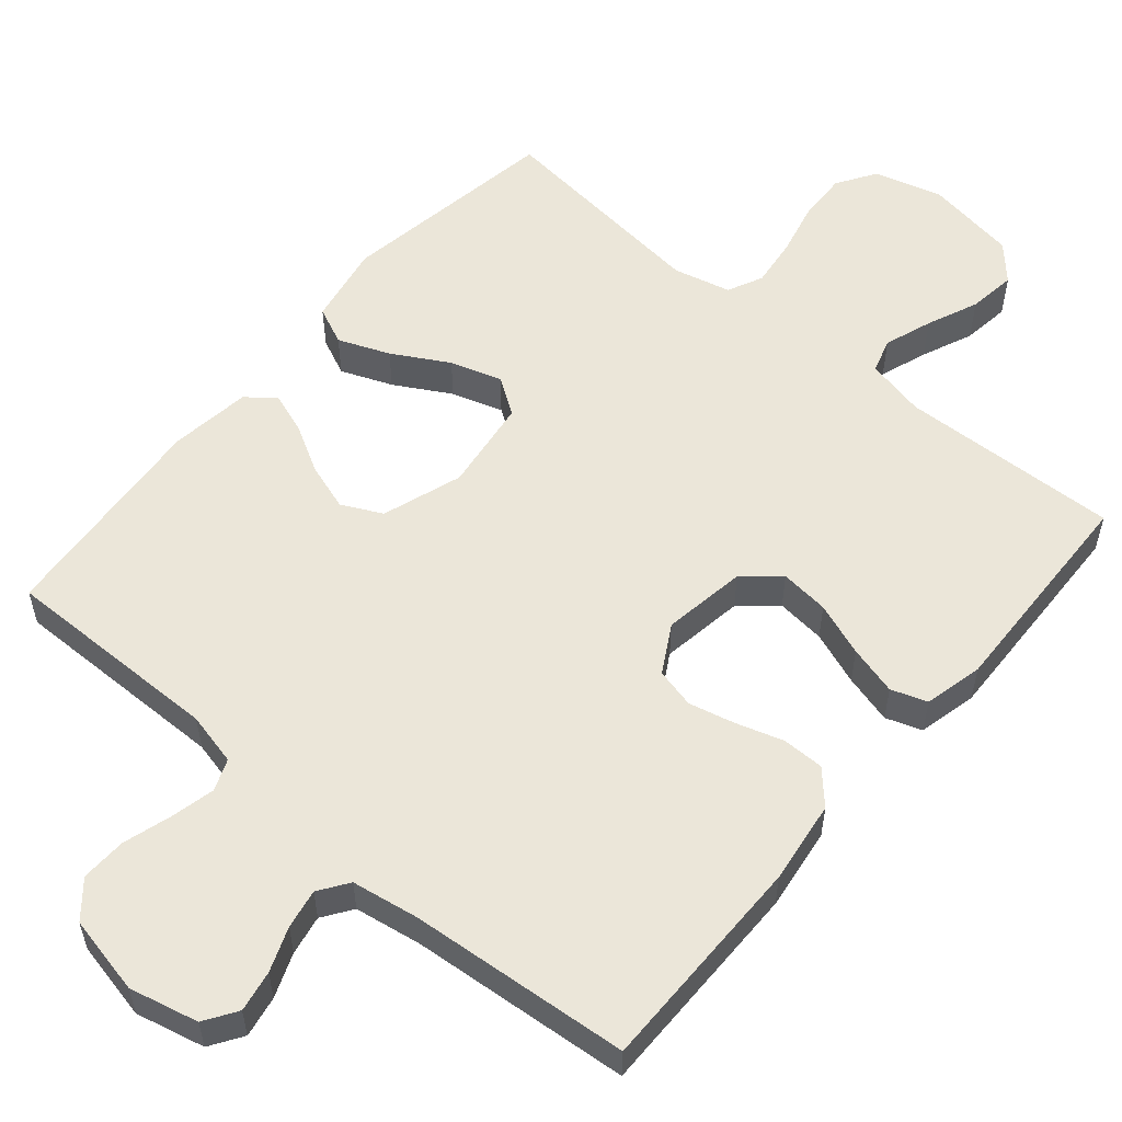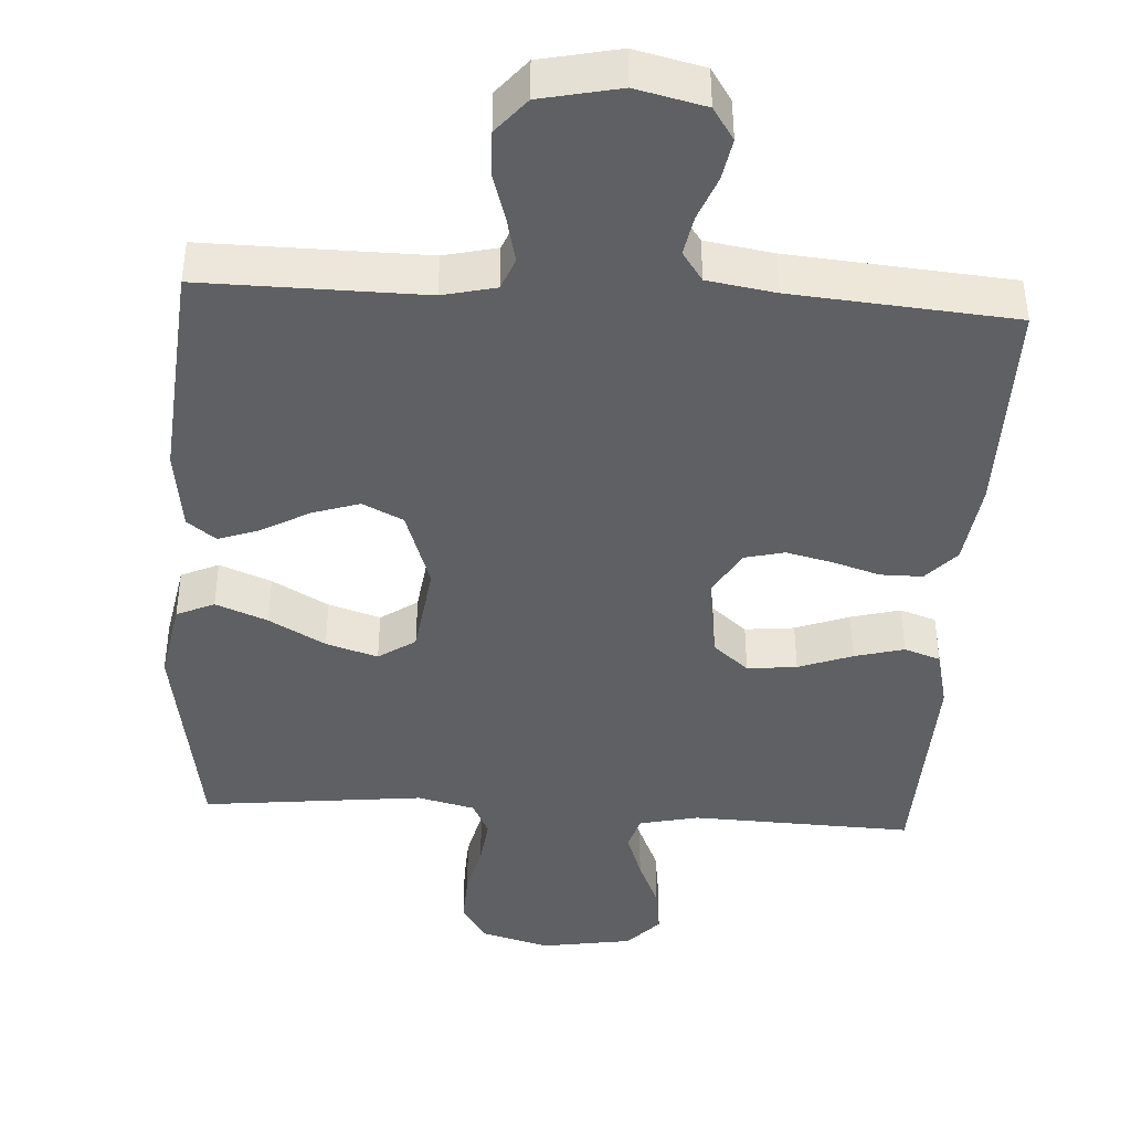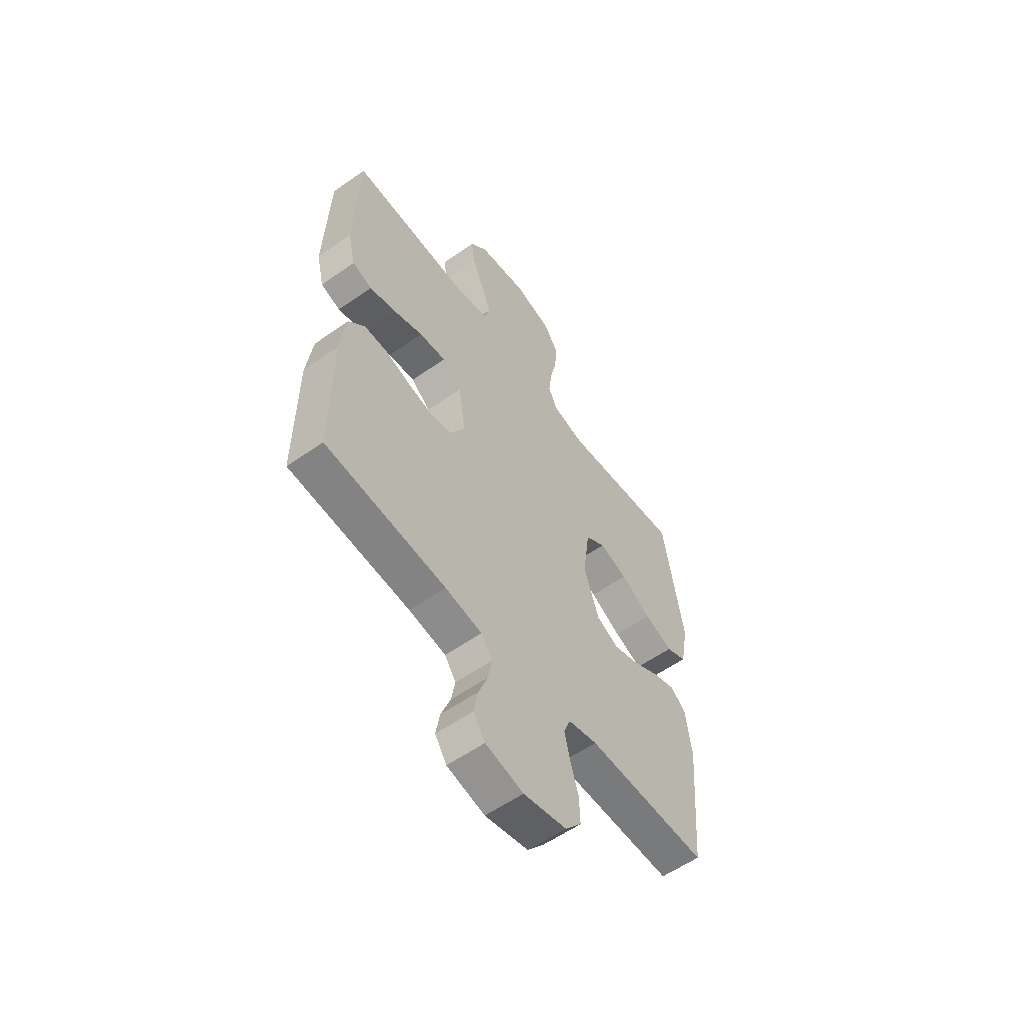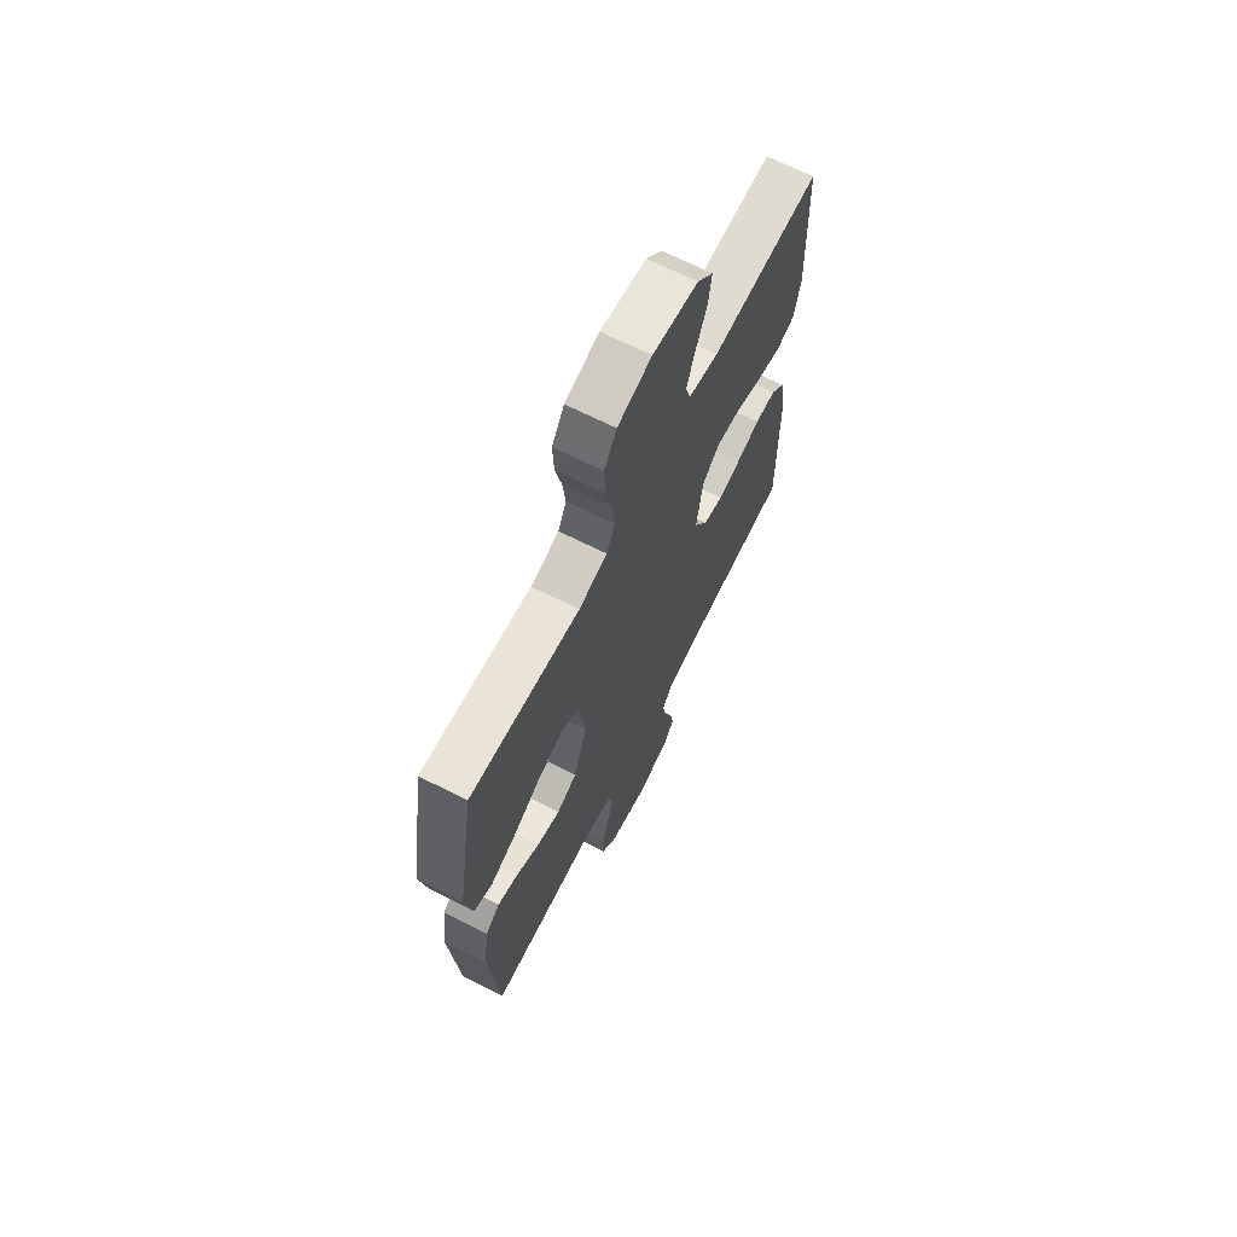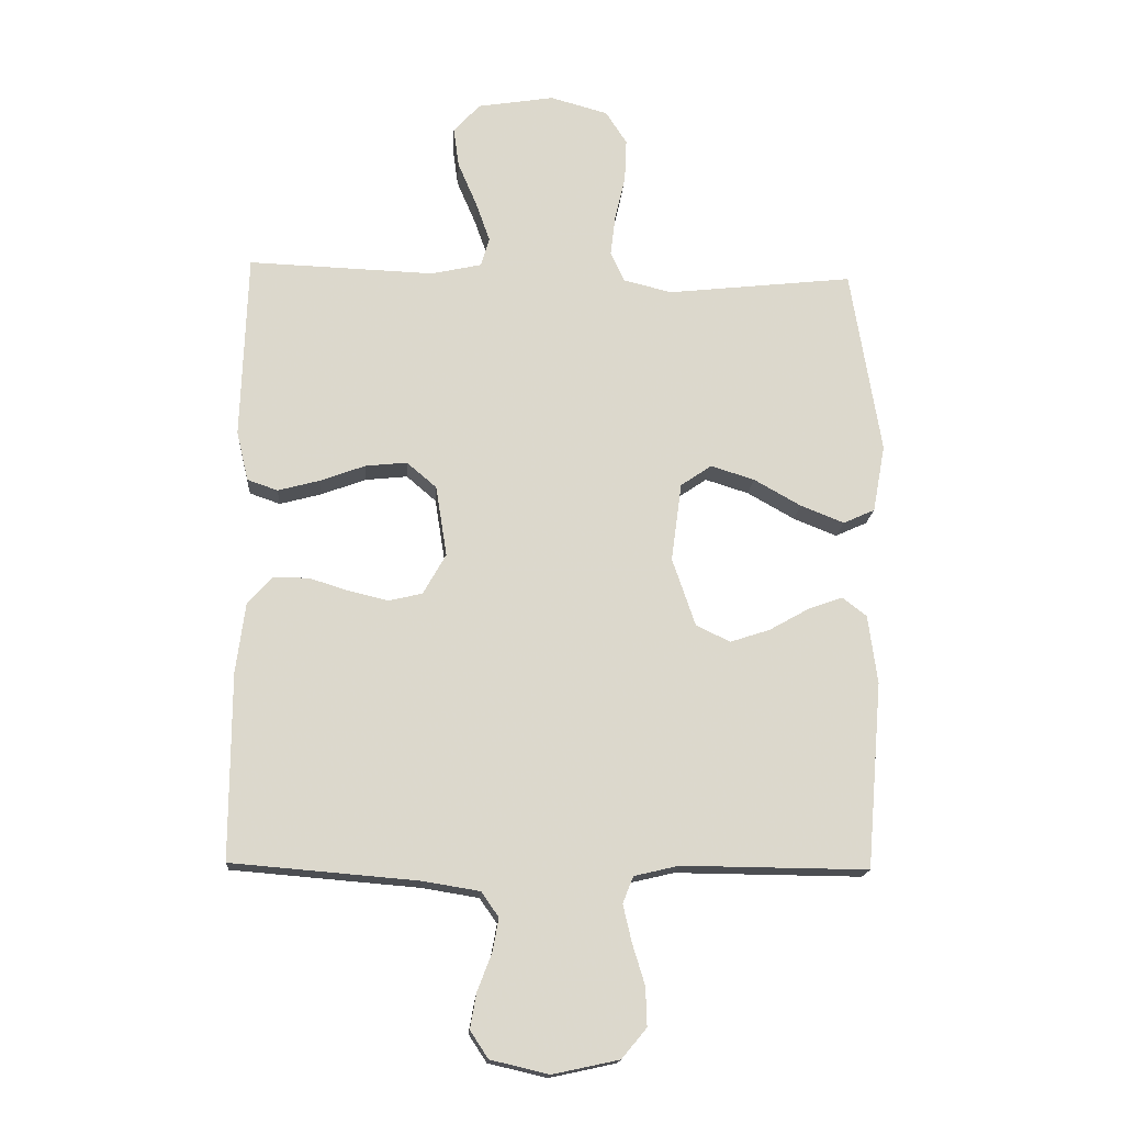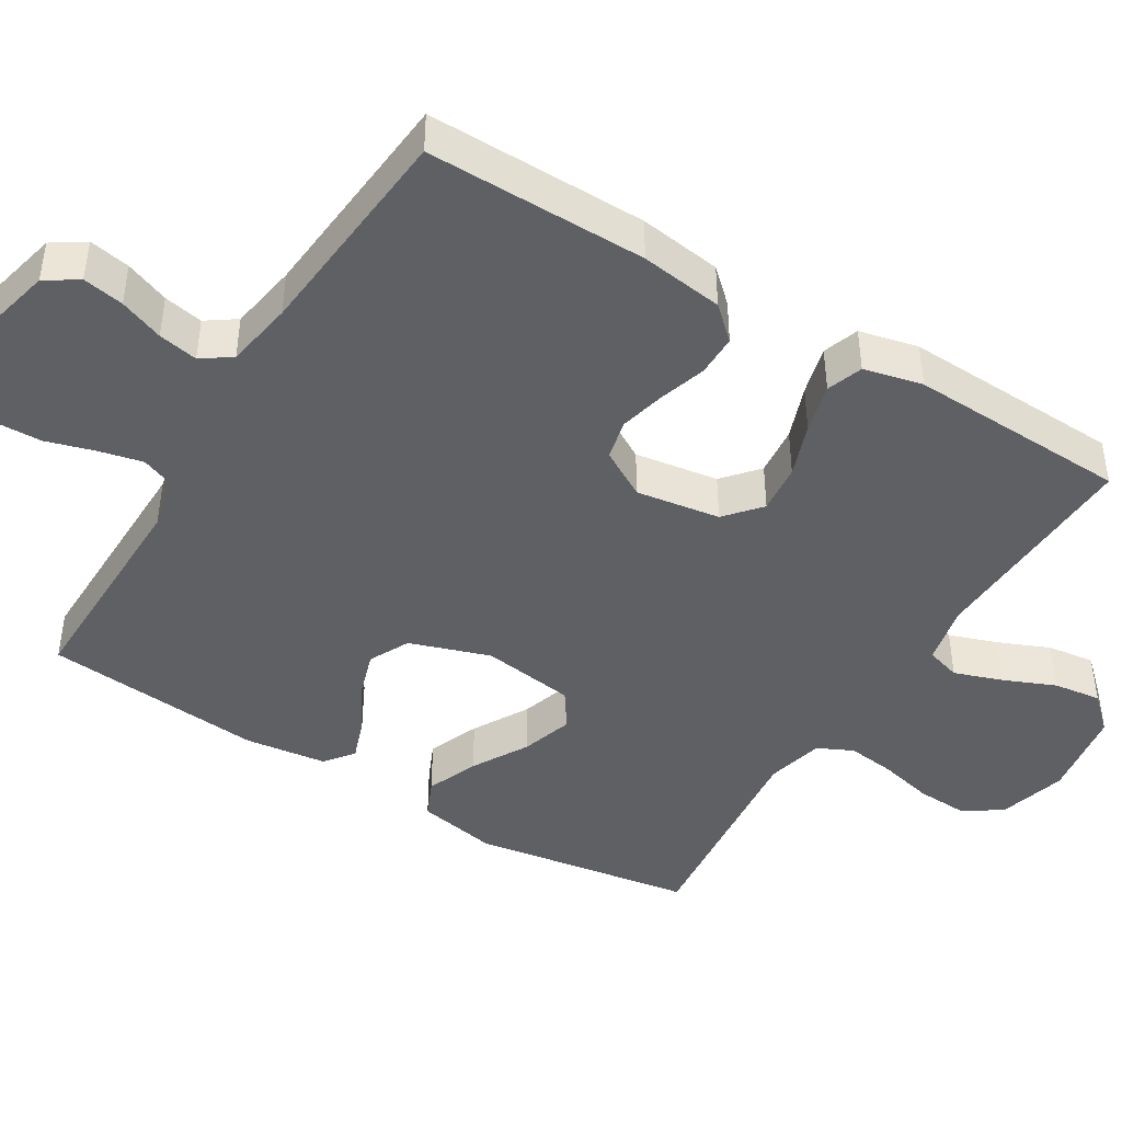
<metadata>
{"format":"obj","ext":"obj","renderer":"f3d","projection":"perspective","resolution":1024,"background":"white","views":[{"elev":55.7,"azim":-139.8,"up":"+Y"},{"elev":-42.3,"azim":176.5,"up":"+Y"},{"elev":-57.6,"azim":-53.9,"up":"+Z"},{"elev":67.8,"azim":116.8,"up":"+Z"},{"elev":-16.7,"azim":-3.9,"up":"+Z"},{"elev":-44.1,"azim":-121.6,"up":"+Y"}]}
</metadata>
<code>
v 0.5 0.07 0.5
v 0.549 0.07 0.2
v 0.529 0.07 0.091
v 0.478 0.07 0.068
v 0.408 0.07 0.096
v 0.332 0.07 0.139
v 0.262 0.07 0.161
v 0.212 0.07 0.127
v 0.195 0.07 0
v 0.232 0.07 -0.109
v 0.287 0.07 -0.136
v 0.351 0.07 -0.115
v 0.415 0.07 -0.079
v 0.471 0.07 -0.059
v 0.51 0.07 -0.089
v 0.525 0.07 -0.2
v 0.5 0.07 -0.5
v 0.2 0.07 -0.497
v 0.128 0.07 -0.514
v 0.111 0.07 -0.557
v 0.125 0.07 -0.617
v 0.145 0.07 -0.683
v 0.147 0.07 -0.745
v 0.107 0.07 -0.793
v 0 0.07 -0.816
v -0.094 0.07 -0.794
v -0.123 0.07 -0.75
v -0.113 0.07 -0.694
v -0.09 0.07 -0.634
v -0.08 0.07 -0.58
v -0.108 0.07 -0.54
v -0.2 0.07 -0.525
v -0.5 0.07 -0.5
v -0.499 0.07 -0.2
v -0.484 0.07 -0.087
v -0.444 0.07 -0.043
v -0.387 0.07 -0.043
v -0.323 0.07 -0.063
v -0.26 0.07 -0.078
v -0.206 0.07 -0.065
v -0.169 0.07 0
v -0.187 0.07 0.114
v -0.235 0.07 0.155
v -0.302 0.07 0.148
v -0.375 0.07 0.121
v -0.442 0.07 0.103
v -0.491 0.07 0.12
v -0.51 0.07 0.2
v -0.5 0.07 0.5
v -0.2 0.07 0.489
v -0.119 0.07 0.507
v -0.105 0.07 0.554
v -0.128 0.07 0.619
v -0.158 0.07 0.689
v -0.167 0.07 0.754
v -0.124 0.07 0.801
v 0 0.07 0.821
v 0.093 0.07 0.795
v 0.127 0.07 0.742
v 0.124 0.07 0.673
v 0.107 0.07 0.6
v 0.099 0.07 0.534
v 0.122 0.07 0.486
v 0.2 0.07 0.467
v 0.5 0 0.5
v 0.549 0 0.2
v 0.529 0 0.091
v 0.478 0 0.068
v 0.408 0 0.096
v 0.332 0 0.139
v 0.262 0 0.161
v 0.212 0 0.127
v 0.195 0 0
v 0.232 0 -0.109
v 0.287 0 -0.136
v 0.351 0 -0.115
v 0.415 0 -0.079
v 0.471 0 -0.059
v 0.51 0 -0.089
v 0.525 0 -0.2
v 0.5 0 -0.5
v 0.2 0 -0.497
v 0.128 0 -0.514
v 0.111 0 -0.557
v 0.125 0 -0.617
v 0.145 0 -0.683
v 0.147 0 -0.745
v 0.107 0 -0.793
v 0 0 -0.816
v -0.094 0 -0.794
v -0.123 0 -0.75
v -0.113 0 -0.694
v -0.09 0 -0.634
v -0.08 0 -0.58
v -0.108 0 -0.54
v -0.2 0 -0.525
v -0.5 0 -0.5
v -0.499 0 -0.2
v -0.484 0 -0.087
v -0.444 0 -0.043
v -0.387 0 -0.043
v -0.323 0 -0.063
v -0.26 0 -0.078
v -0.206 0 -0.065
v -0.169 0 0
v -0.187 0 0.114
v -0.235 0 0.155
v -0.302 0 0.148
v -0.375 0 0.121
v -0.442 0 0.103
v -0.491 0 0.12
v -0.51 0 0.2
v -0.5 0 0.5
v -0.2 0 0.489
v -0.119 0 0.507
v -0.105 0 0.554
v -0.128 0 0.619
v -0.158 0 0.689
v -0.167 0 0.754
v -0.124 0 0.801
v 0 0 0.821
v 0.093 0 0.795
v 0.127 0 0.742
v 0.124 0 0.673
v 0.107 0 0.6
v 0.099 0 0.534
v 0.122 0 0.486
v 0.2 0 0.467
f 59 60 61
f 58 59 61
f 57 58 61
f 56 57 61
f 55 56 61
f 54 55 61
f 53 54 61
f 52 53 61 62
f 51 52 62 63
f 48 49 50
f 47 48 50
f 46 47 50
f 45 46 50
f 44 45 50
f 51 63 64
f 50 51 64
f 44 50 64
f 43 44 64
f 36 37 38
f 35 36 38
f 34 35 38
f 33 34 38
f 32 33 38
f 31 32 38 39
f 30 31 39 40
f 27 28 29
f 26 27 29
f 25 26 29
f 24 25 29
f 23 24 29
f 22 23 29
f 21 22 29
f 20 21 29 30
f 30 40 41
f 20 30 41
f 19 20 41
f 16 17 18
f 15 16 18
f 14 15 18
f 13 14 18
f 12 13 18
f 11 12 18 19
f 4 5 6
f 3 4 6
f 2 3 6
f 1 2 6
f 64 1 6
f 64 6 7
f 64 7 8
f 43 64 8
f 42 43 8
f 41 42 8 9
f 10 11 19 41
f 9 10 41
f 125 124 123
f 125 123 122
f 125 122 121
f 125 121 120
f 125 120 119
f 125 119 118
f 125 118 117
f 126 125 117 116
f 127 126 116 115
f 114 113 112
f 114 112 111
f 114 111 110
f 114 110 109
f 114 109 108
f 128 127 115
f 128 115 114
f 128 114 108
f 128 108 107
f 102 101 100
f 102 100 99
f 102 99 98
f 102 98 97
f 102 97 96
f 103 102 96 95
f 104 103 95 94
f 93 92 91
f 93 91 90
f 93 90 89
f 93 89 88
f 93 88 87
f 93 87 86
f 93 86 85
f 94 93 85 84
f 105 104 94
f 105 94 84
f 105 84 83
f 82 81 80
f 82 80 79
f 82 79 78
f 82 78 77
f 82 77 76
f 83 82 76 75
f 70 69 68
f 70 68 67
f 70 67 66
f 70 66 65
f 70 65 128
f 71 70 128
f 72 71 128
f 72 128 107
f 72 107 106
f 73 72 106 105
f 105 83 75 74
f 105 74 73
f 1 65 66 2
f 2 66 67 3
f 3 67 68 4
f 4 68 69 5
f 5 69 70 6
f 6 70 71 7
f 7 71 72 8
f 8 72 73 9
f 9 73 74 10
f 10 74 75 11
f 11 75 76 12
f 12 76 77 13
f 13 77 78 14
f 14 78 79 15
f 15 79 80 16
f 16 80 81 17
f 17 81 82 18
f 18 82 83 19
f 19 83 84 20
f 20 84 85 21
f 21 85 86 22
f 22 86 87 23
f 23 87 88 24
f 24 88 89 25
f 25 89 90 26
f 26 90 91 27
f 27 91 92 28
f 28 92 93 29
f 29 93 94 30
f 30 94 95 31
f 31 95 96 32
f 32 96 97 33
f 33 97 98 34
f 34 98 99 35
f 35 99 100 36
f 36 100 101 37
f 37 101 102 38
f 38 102 103 39
f 39 103 104 40
f 40 104 105 41
f 41 105 106 42
f 42 106 107 43
f 43 107 108 44
f 44 108 109 45
f 45 109 110 46
f 46 110 111 47
f 47 111 112 48
f 48 112 113 49
f 49 113 114 50
f 50 114 115 51
f 51 115 116 52
f 52 116 117 53
f 53 117 118 54
f 54 118 119 55
f 55 119 120 56
f 56 120 121 57
f 57 121 122 58
f 58 122 123 59
f 59 123 124 60
f 60 124 125 61
f 61 125 126 62
f 62 126 127 63
f 63 127 128 64
f 64 128 65 1

</code>
